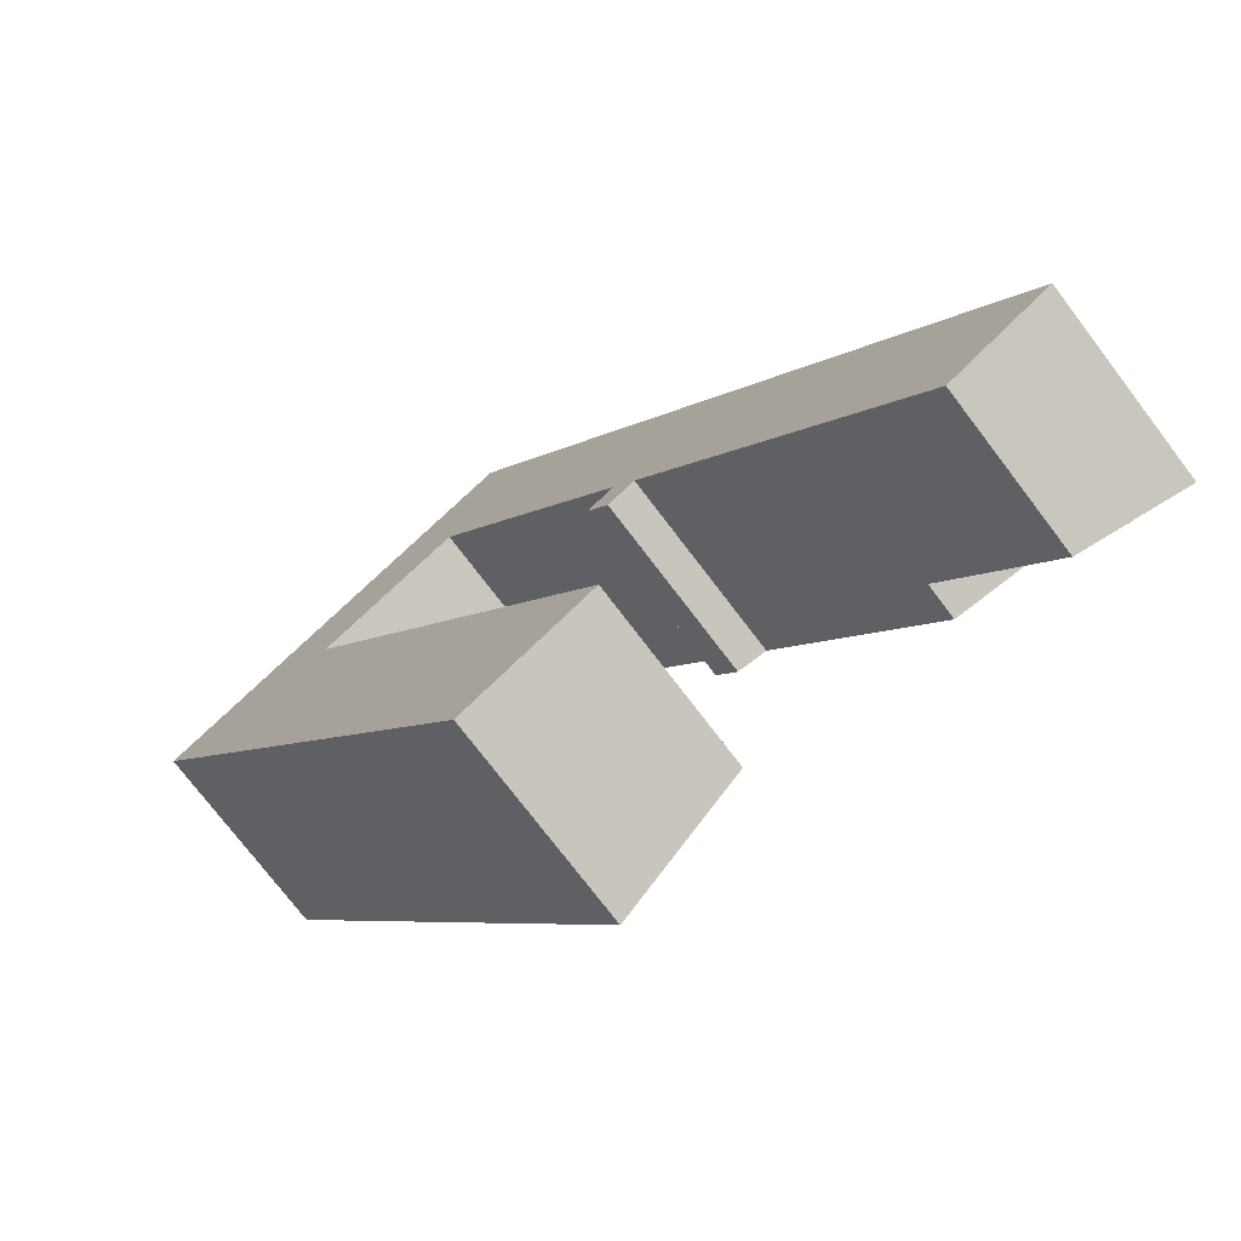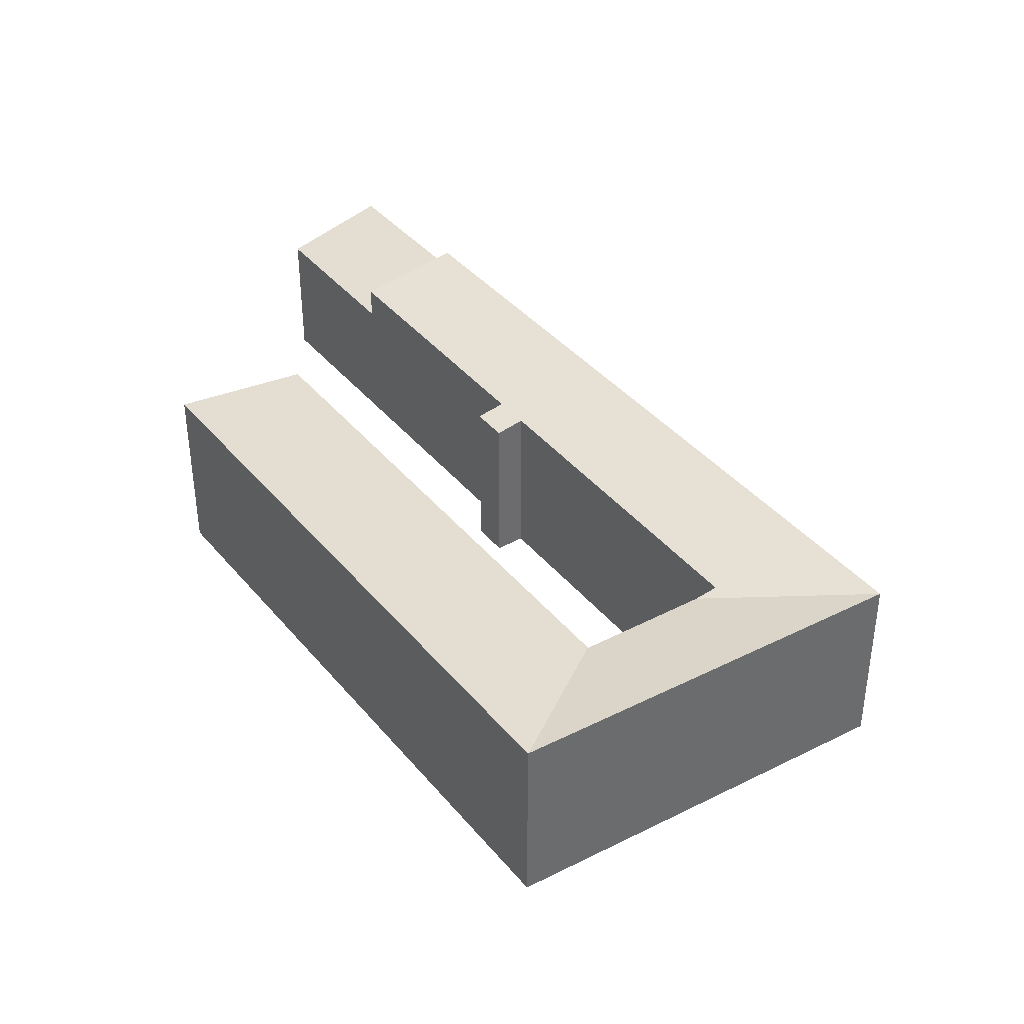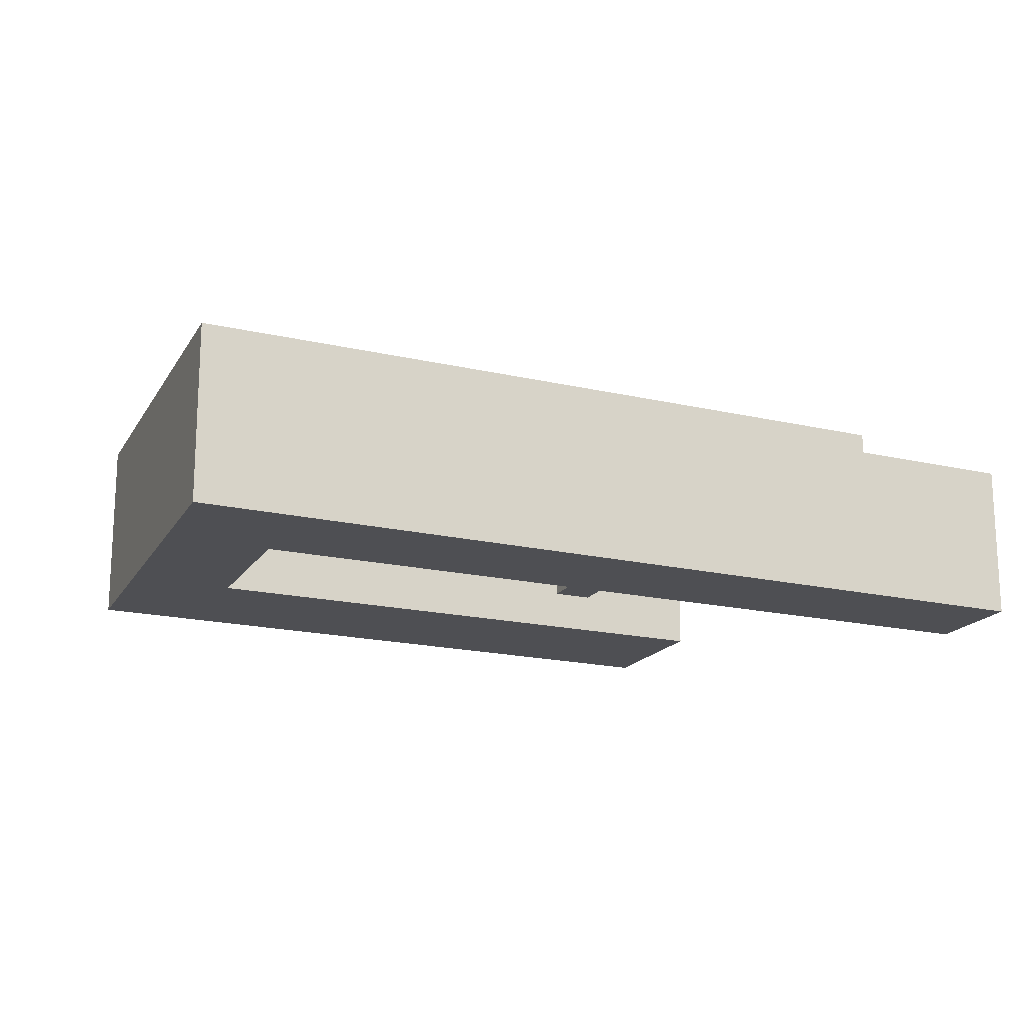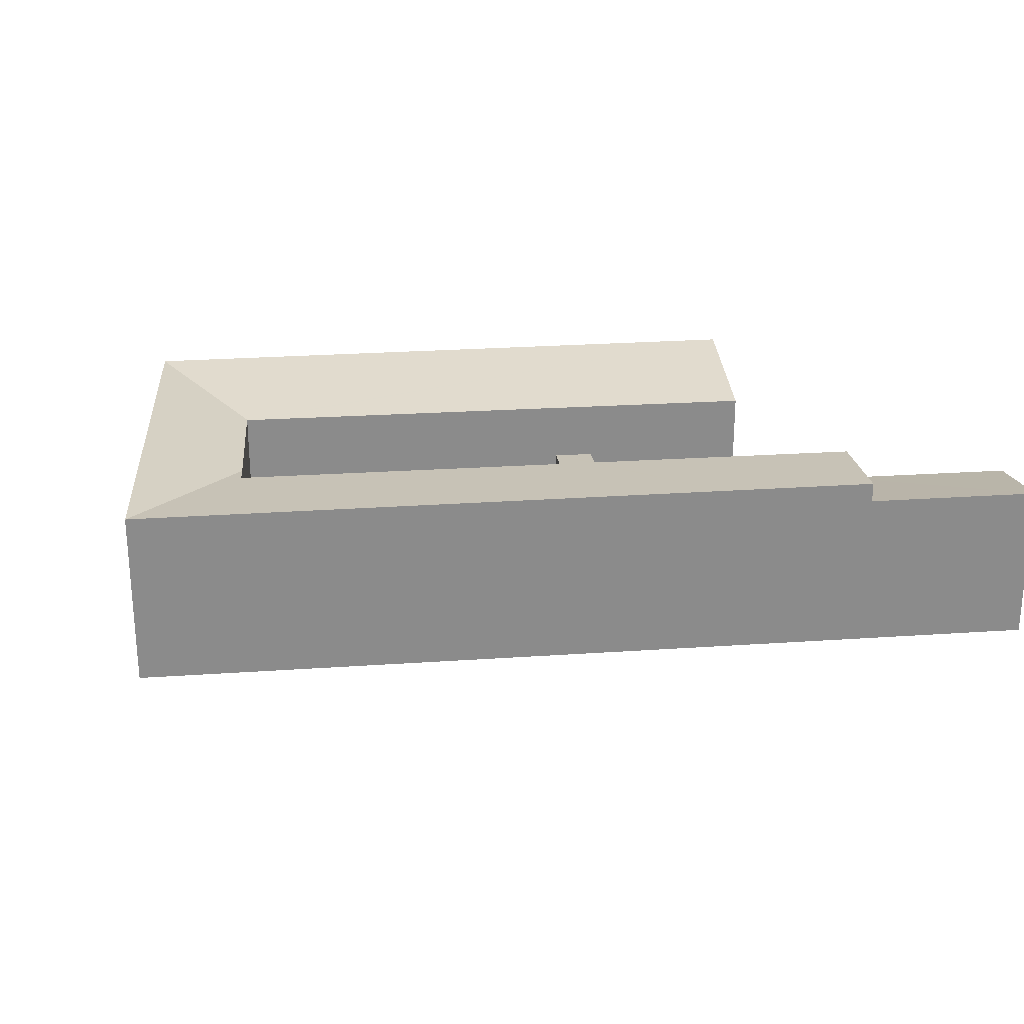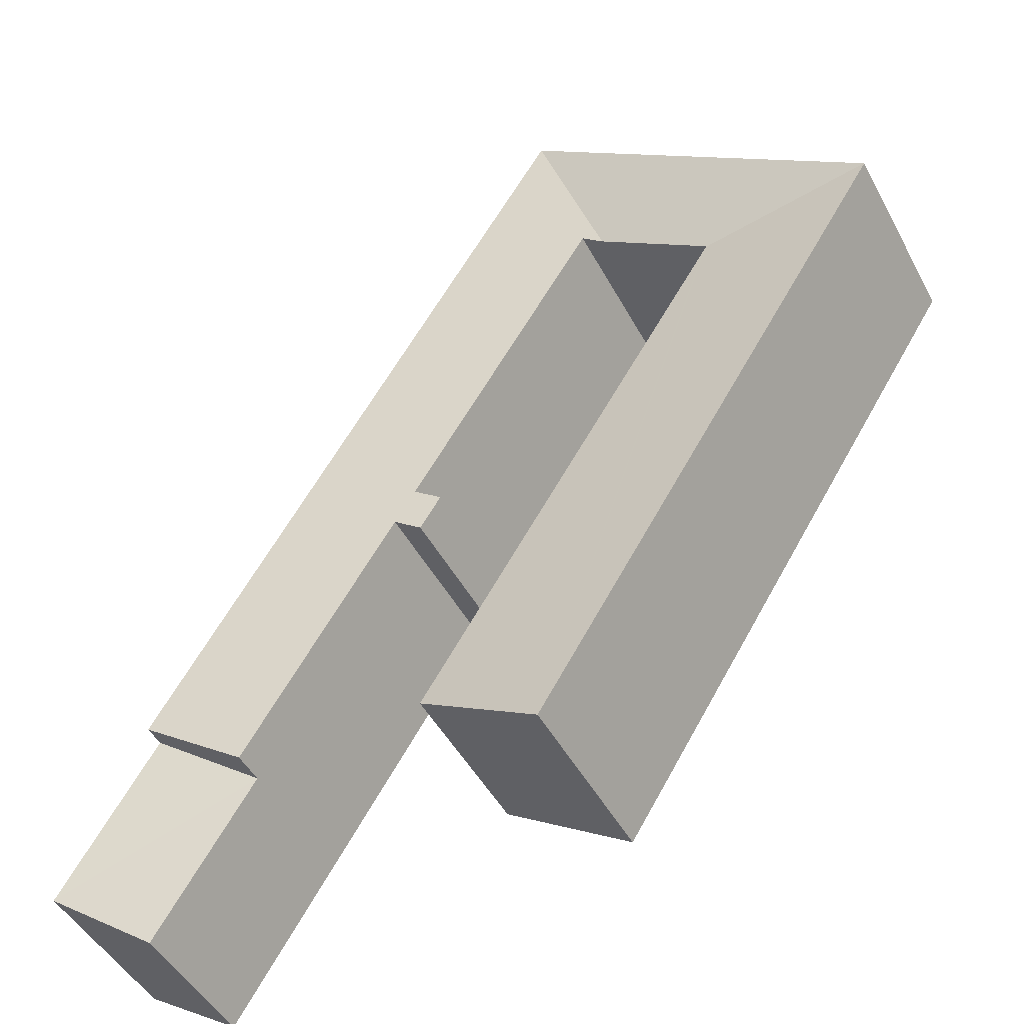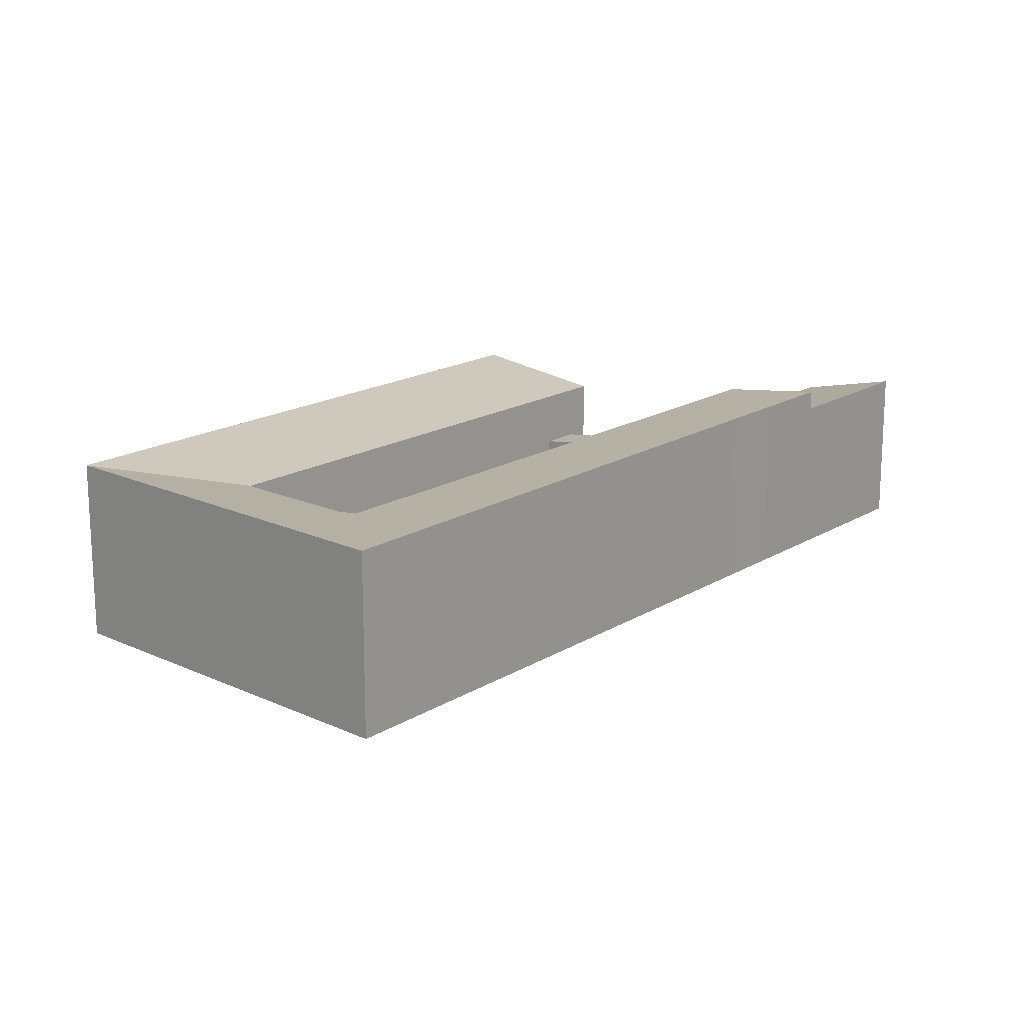
<metadata>
{"format":"obj","ext":"obj","renderer":"f3d","projection":"perspective","resolution":1024,"background":"white","views":[{"elev":-74.6,"azim":37.2,"up":"+Z"},{"elev":39.4,"azim":-67.4,"up":"+Y"},{"elev":-18.1,"azim":33.3,"up":"+Y"},{"elev":26.6,"azim":51.8,"up":"+Y"},{"elev":-46.7,"azim":-153.1,"up":"+Z"},{"elev":17.3,"azim":7.4,"up":"+Y"}]}
</metadata>
<code>
v  33.25 1.36e-15 -22.22
v  29.56 6.539 -16.32
v  29.56 9.992e-16 -16.32
v  33.25 6.538 -22.22
v  15.72 -3.536e-16 5.775
v  13.38 7.342 9.505
v  13.38 -5.82e-16 9.505
v  15.72 7.344 5.775
v  21.99 2.59e-16 -4.229
v  21.99 7.344 -4.229
v  26.19 6.7e-16 -10.94
v  26.19 7.344 -10.94
v  27.66 8.138e-16 -13.29
v  27.66 7.344 -13.29
v  29.23 9.675e-16 -15.8
v  29.23 7.344 -15.8
v  29.56 7.344 -16.32
v  18.93 6.161e-16 -10.06
v  19.14 4.992e-16 -8.153
v  18.13 5.386e-16 -8.796
v  18.66 1.159e-15 -18.93
v  10.16 3.412e-16 -5.572
v  13.83 1.346e-15 -21.99
v  2.343 2.281e-16 -3.725
v  6.917 2.915e-17 -0.476
v  6.783 1.629e-17 -0.266
v  6.768 1.482e-17 -0.242
v  8.685 -3.777e-16 6.168
v  4.847 -2.108e-16 3.442
v  0 0 0
v  0.014 -6.123e-19 0.01
v  29.61 1.506e-15 -24.6
v  25.84 1.143e-15 -18.67
v  23.92 9.59e-16 -15.66
v  19.95 5.766e-16 -9.417
v  15.38 1.377e-16 -2.249
v  11.97 -1.906e-16 3.112
v  11.9 -1.978e-16 3.23
v  11.11 -1.651e-16 2.696
v  10.93 -1.579e-16 2.578
v  7.046 3.307e-18 -0.054
v  13.83 7.344 -21.99
v  18.66 6.627 -18.93
v  2.343 7.344 -3.725
v  0 7.344 4.497e-16
v  23.92 6.771 -15.66
v  19.95 6.764 -9.417
v  25.84 6.775 -18.67
v  25.84 5.514 -18.67
v  29.61 5.526 -24.6
v  19.14 6.763 -8.153
v  18.13 6.608 -8.796
v  6.768 6.647 -0.242
v  6.783 6.642 -0.266
v  6.917 6.642 -0.476
v  10.16 6.638 -5.572
v  0.014 7.342 0.01
v  4.847 7.342 3.442
v  8.685 7.342 6.168
v  7.046 6.646 -0.054
v  10.93 6.628 2.578
v  11.11 6.627 2.696
v  18.93 6.609 -10.06
v  11.9 6.75 3.23
v  11.97 6.75 3.112
v  15.38 6.756 -2.249
g defaultobject
f 1 2 3
f 2 1 4
f 5 6 7
f 6 5 8
f 8 5 9
f 8 9 10
f 10 9 11
f 10 11 12
f 12 11 13
f 12 13 14
f 14 13 15
f 14 15 16
f 16 15 3
f 16 3 17
f 17 3 2
f 18 19 20
f 21 22 23
f 24 23 22
f 25 24 22
f 26 24 25
f 27 24 26
f 28 24 27
f 29 24 28
f 30 24 29
f 31 30 29
f 1 3 32
f 33 32 3
f 15 33 3
f 13 33 15
f 34 33 13
f 11 34 13
f 9 34 11
f 35 34 9
f 18 35 9
f 19 18 9
f 5 19 9
f 36 19 5
f 37 36 5
f 7 37 5
f 38 37 7
f 39 38 7
f 40 39 7
f 41 40 7
f 28 41 7
f 27 41 28
f 42 21 23
f 21 42 43
f 44 30 45
f 30 44 24
f 24 44 42
f 24 42 23
f 46 35 47
f 35 46 34
f 34 46 48
f 34 48 49
f 34 49 33
f 33 49 50
f 33 50 32
f 48 2 49
f 2 48 17
f 51 20 19
f 20 51 52
f 50 1 32
f 1 50 4
f 26 53 27
f 53 26 54
f 54 26 25
f 54 25 55
f 55 25 22
f 55 22 56
f 56 22 21
f 56 21 43
f 31 45 30
f 45 31 57
f 57 31 29
f 57 29 58
f 58 29 28
f 58 28 59
f 59 28 7
f 59 7 6
f 59 53 58
f 53 59 60
f 60 59 61
f 61 59 6
f 61 6 62
f 57 53 54
f 53 57 58
f 52 18 20
f 18 52 63
f 53 41 27
f 41 53 60
f 41 60 40
f 40 60 61
f 40 61 39
f 39 61 62
f 39 62 38
f 38 62 64
f 64 37 38
f 37 64 65
f 37 65 36
f 36 65 66
f 36 66 19
f 19 66 51
f 6 64 62
f 64 6 8
f 10 64 8
f 64 10 65
f 65 10 66
f 66 10 51
f 51 10 12
f 51 12 52
f 52 12 47
f 47 12 46
f 46 12 14
f 46 14 16
f 46 16 48
f 48 16 17
f 63 52 47
f 4 49 2
f 49 4 50
f 63 35 18
f 35 63 47
f 57 44 45
f 44 57 54
f 44 54 42
f 42 54 55
f 42 55 56
f 42 56 43

</code>
